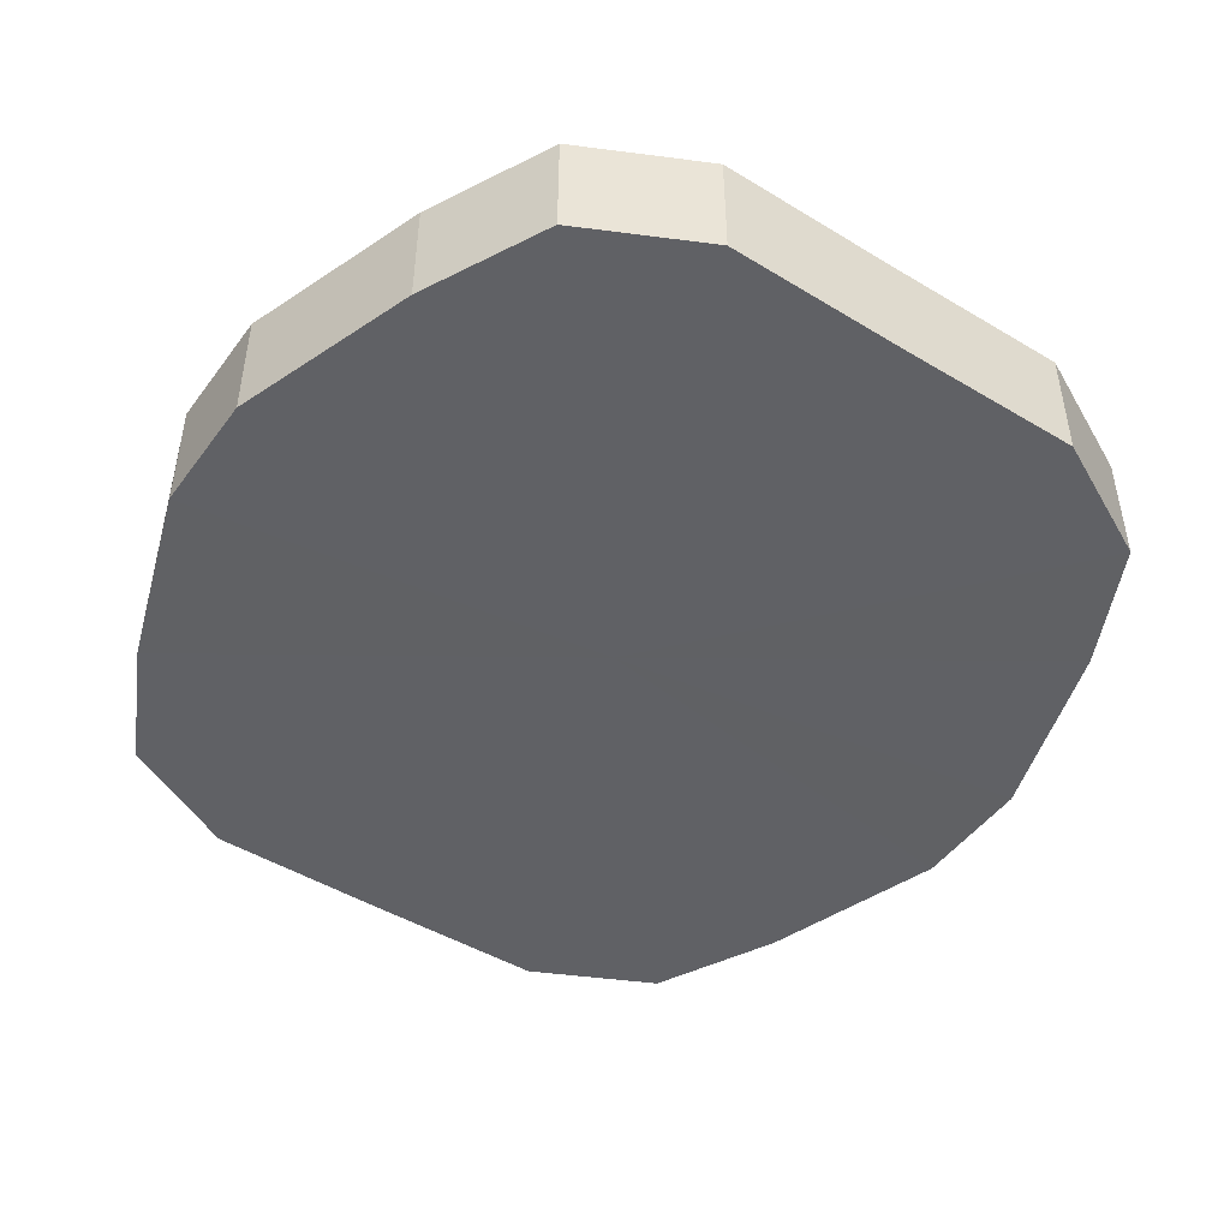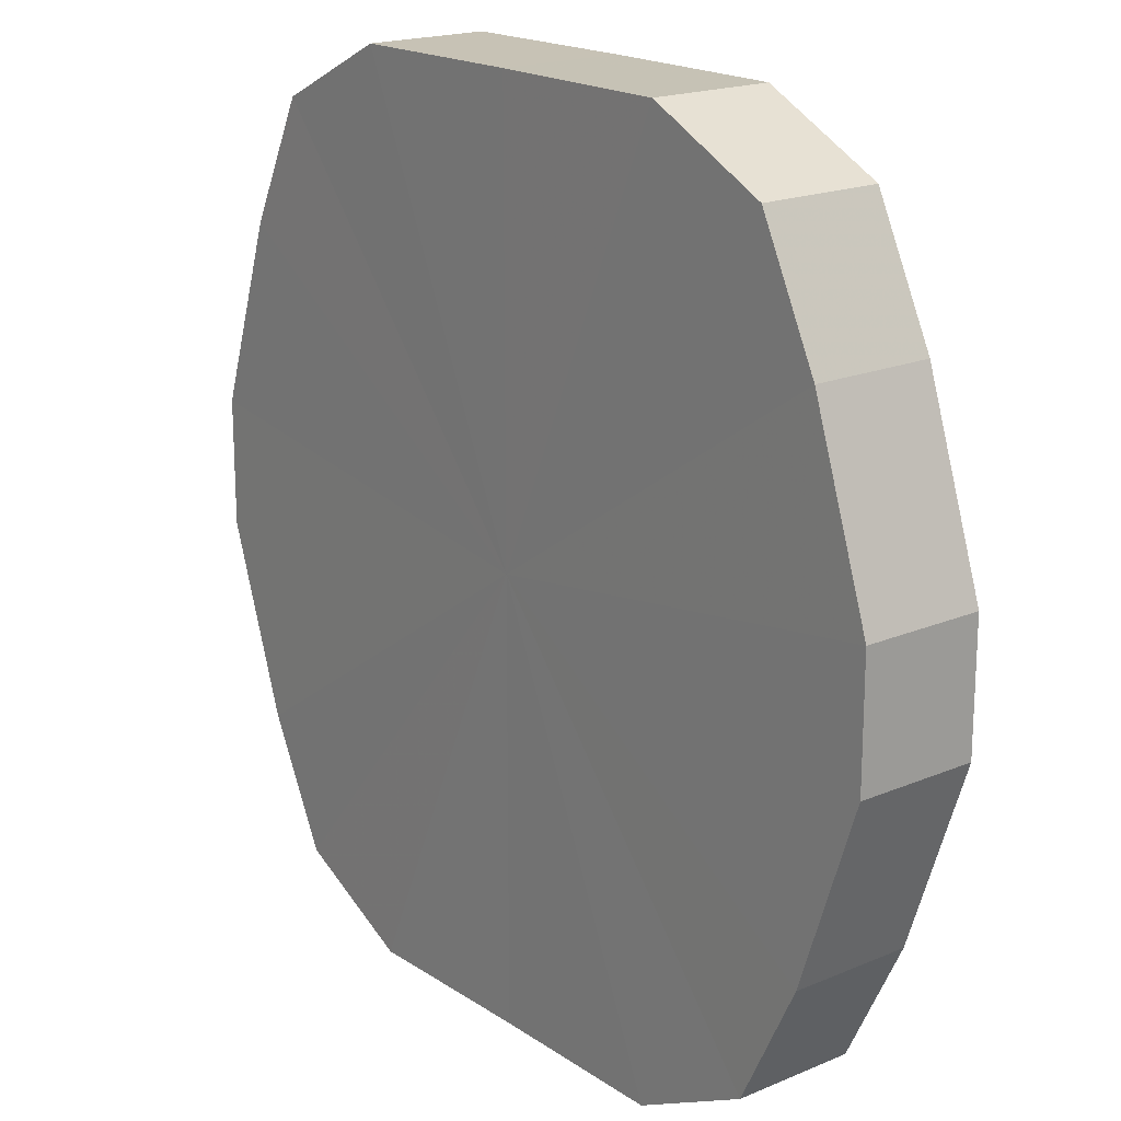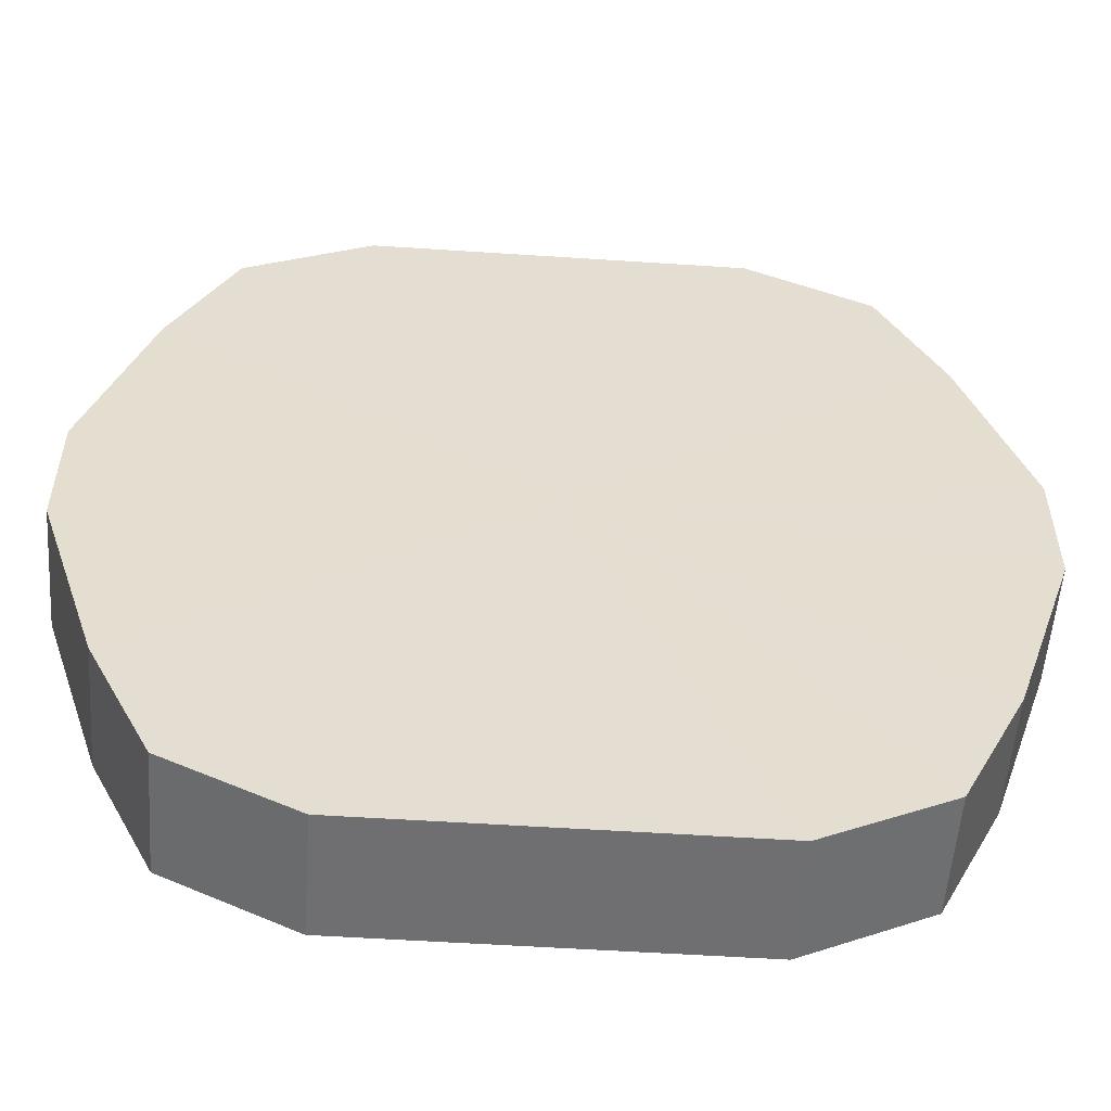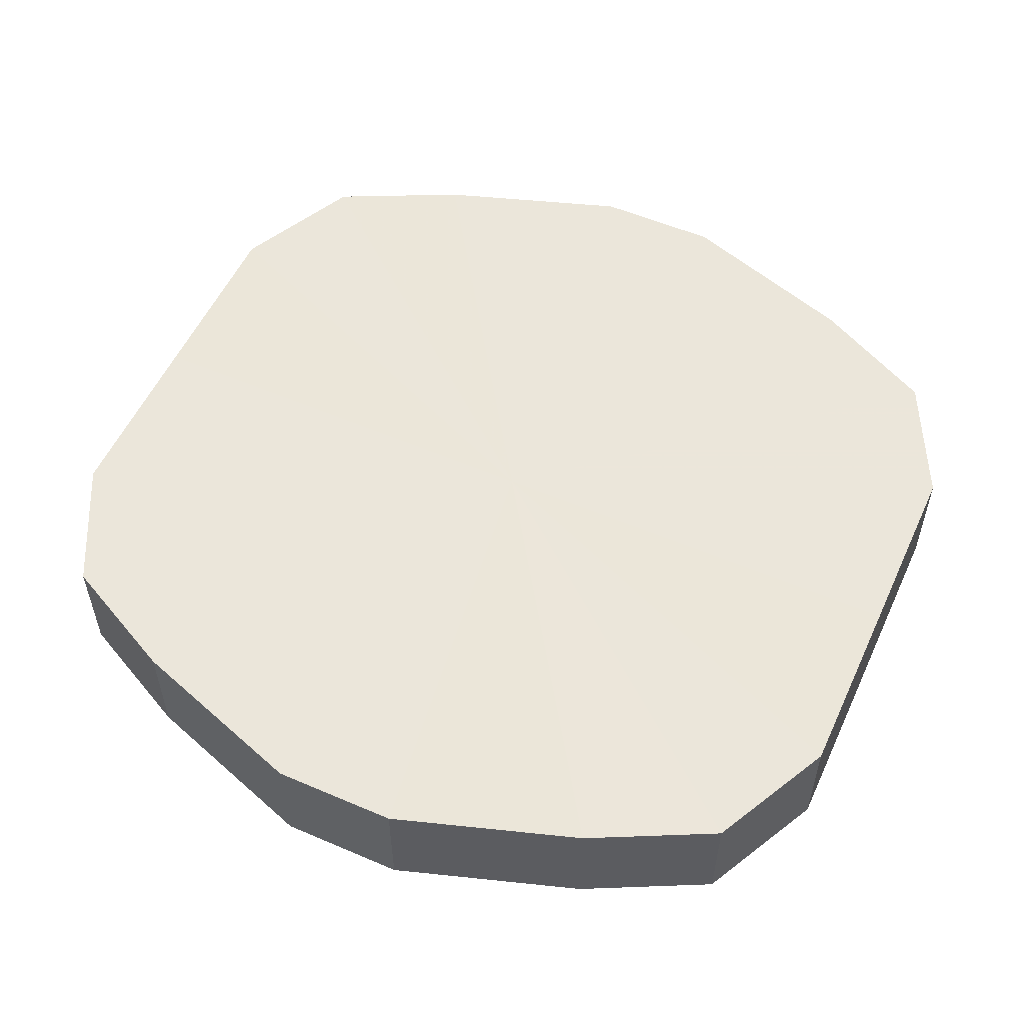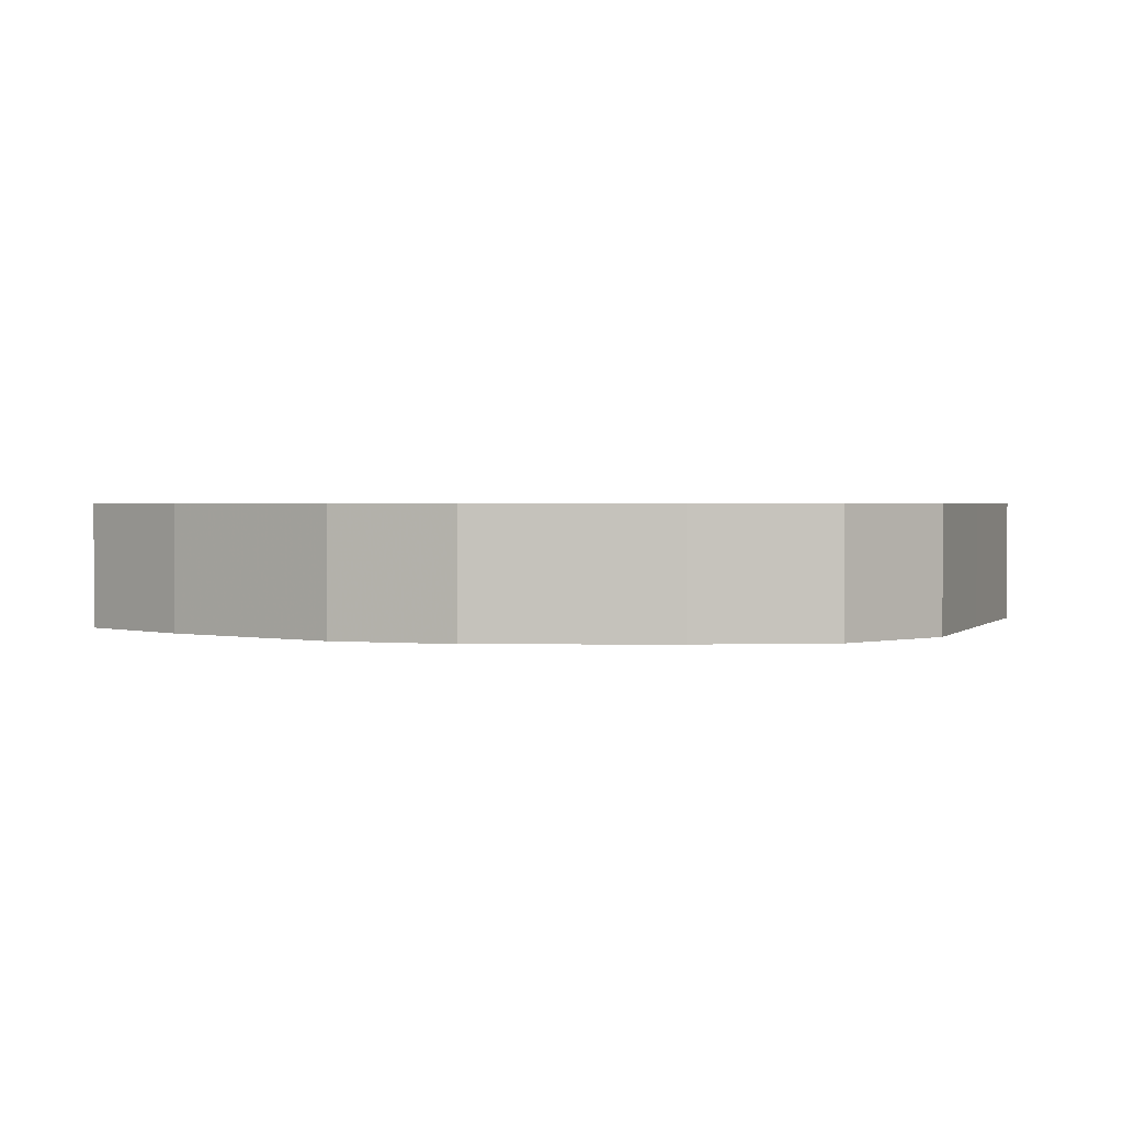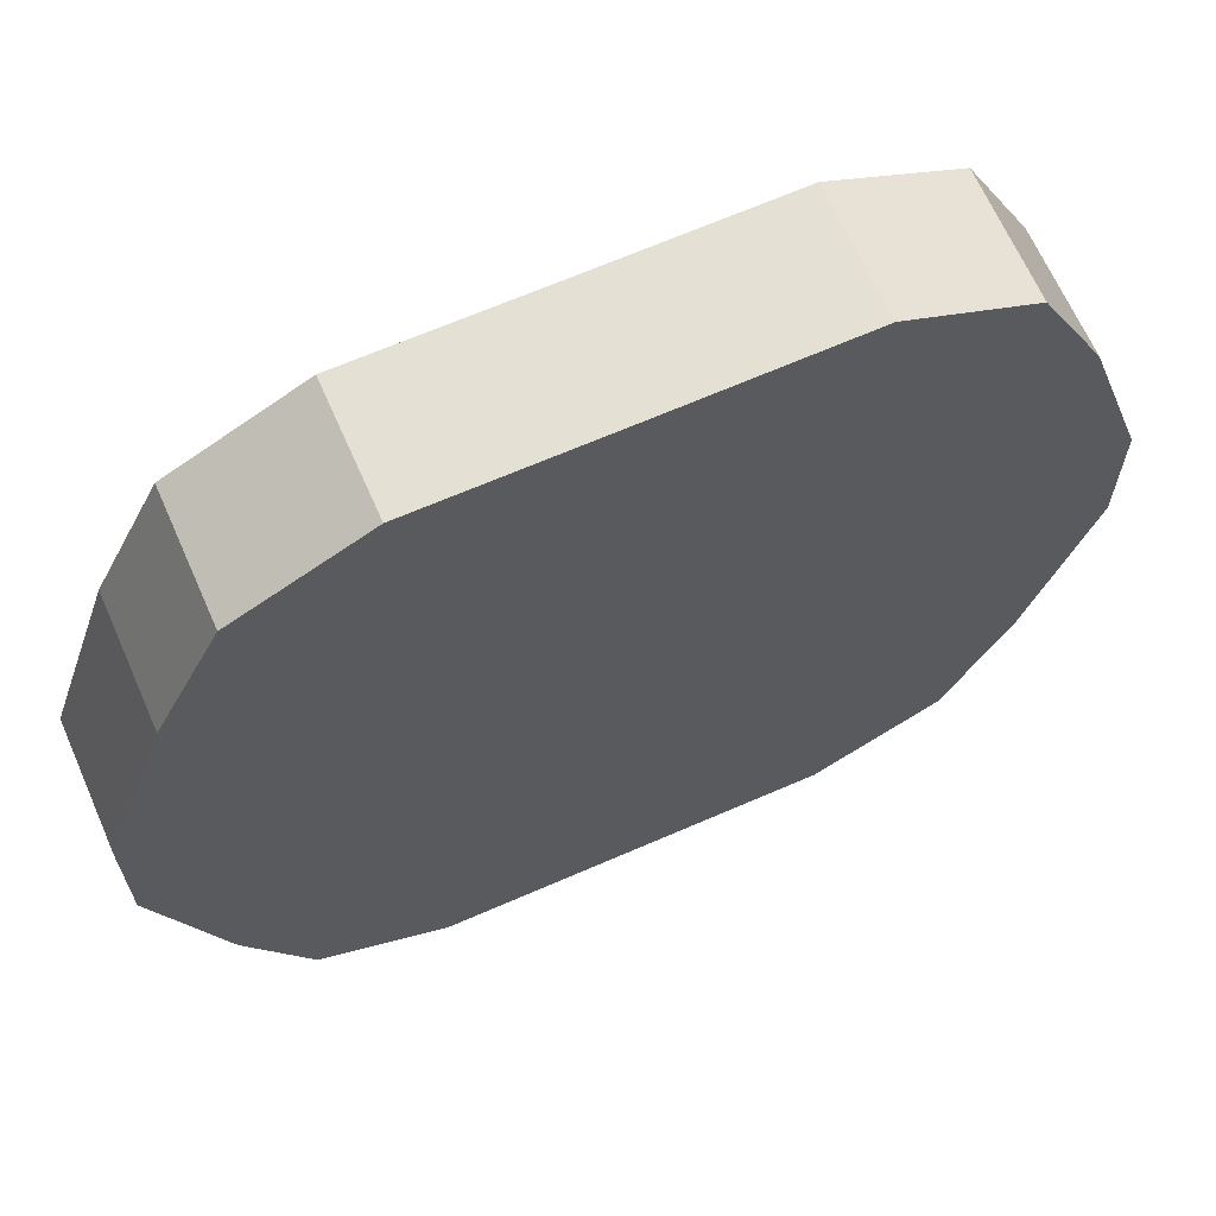
<metadata>
{"format":"obj","ext":"obj","renderer":"f3d","projection":"perspective","resolution":1024,"background":"white","views":[{"elev":-47.2,"azim":145.6,"up":"+Z"},{"elev":18.8,"azim":51.2,"up":"+Y"},{"elev":-54.8,"azim":176.0,"up":"+Y"},{"elev":54.9,"azim":114.5,"up":"+Z"},{"elev":1.4,"azim":-70.1,"up":"+Z"},{"elev":66.2,"azim":-23.8,"up":"+Y"}]}
</metadata>
<code>
o 7923
v 2174 1862 18.62
v 2174 1862 18.62
v 2174 1862 18.64
v 2174 1862 18.62
v 2174 1862 18.64
v 2174 1862 18.62
v 2174 1862 18.64
v 2174 1862 18.62
v 2174 1862 18.64
v 2174 1862 18.62
v 2174 1862 18.64
v 2174 1862 18.62
v 2174 1862 18.64
v 2174 1862 18.62
v 2174 1862 18.64
v 2174 1862 18.62
v 2174 1862 18.64
v 2174 1862 18.62
v 2174 1862 18.64
v 2174 1862 18.62
v 2174 1862 18.64
v 2174 1862 18.62
v 2174 1862 18.64
v 2174 1862 18.62
v 2174 1862 18.64
v 2174 1862 18.62
v 2174 1862 18.64
v 2174 1862 18.62
v 2174 1862 18.64
v 2174 1862 18.62
v 2174 1862 18.64
v 2174 1862 18.62
v 2174 1862 18.64
v 2174 1862 18.62
v 2174 1862 18.64
v 2174 1862 18.64
v 2174 1862 18.64
v 2174 1862 18.62
v 2174 1862 18.64
v 2174 1862 18.62
v 2174 1862 18.64
v 2174 1862 18.64
v 2174 1862 18.62
v 2174 1862 18.64
v 2174 1862 18.62
v 2174 1862 18.62
v 2174 1862 18.64
v 2174 1862 18.64
v 2174 1862 18.62
v 2174 1862 18.64
v 2174 1862 18.62
v 2174 1862 18.62
v 2174 1862 18.64
v 2174 1862 18.64
v 2174 1862 18.62
v 2174 1862 18.64
v 2174 1862 18.62
v 2174 1862 18.62
v 2174 1862 18.64
v 2174 1862 18.64
v 2174 1862 18.62
v 2174 1862 18.64
v 2174 1862 18.62
v 2174 1862 18.62
v 2174 1862 18.64
v 2174 1862 18.64
v 2174 1862 18.62
v 2174 1862 18.64
v 2174 1862 18.62
v 2174 1862 18.62
v 2174 1862 18.64
v 2174 1862 18.62
v 2174 1862 18.62
v 2174 1862 18.62
v 2174 1862 18.62
v 2174 1862 18.62
v 2174 1862 18.62
v 2174 1862 18.62
v 2174 1862 18.62
v 2174 1862 18.62
v 2174 1862 18.62
v 2174 1862 18.62
v 2174 1862 18.62
v 2174 1862 18.62
v 2174 1862 18.62
v 2174 1862 18.62
v 2174 1862 18.62
v 2174 1862 18.62
v 2174 1862 18.62
v 2174 1862 18.62
v 2174 1862 18.62
v 2174 1862 18.64
v 2174 1862 18.64
v 2174 1862 18.64
v 2174 1862 18.64
v 2174 1862 18.64
v 2174 1862 18.64
v 2174 1862 18.64
v 2174 1862 18.64
v 2174 1862 18.64
v 2174 1862 18.64
v 2174 1862 18.64
v 2174 1862 18.64
v 2174 1862 18.64
v 2174 1862 18.64
v 2174 1862 18.64
v 2174 1862 18.64
v 2174 1862 18.64
v 2174 1862 18.64
v 2174 1862 18.64
f 1 2 3
f 2 4 5
f 6 1 7
f 4 8 9
f 10 6 11
f 8 12 13
f 14 10 15
f 12 16 17
f 18 14 19
f 16 20 21
f 22 18 23
f 20 24 25
f 26 22 27
f 24 28 29
f 30 26 31
f 28 32 33
f 34 30 35
f 32 34 36
f 37 38 39
f 39 40 41
f 42 43 37
f 44 45 42
f 41 46 47
f 48 49 44
f 50 51 48
f 47 52 53
f 54 55 50
f 56 57 54
f 53 58 59
f 60 61 56
f 62 63 60
f 59 64 65
f 66 67 62
f 68 69 66
f 65 70 71
f 71 72 68
f 73 74 75
f 73 76 74
f 73 75 77
f 73 78 76
f 73 77 79
f 73 80 78
f 73 79 81
f 73 82 80
f 73 81 83
f 73 84 82
f 73 83 85
f 73 86 84
f 73 85 87
f 73 88 86
f 73 87 89
f 73 90 88
f 73 89 91
f 73 91 90
f 92 93 94
f 92 95 93
f 92 94 96
f 92 97 95
f 92 96 98
f 92 99 97
f 92 98 100
f 92 101 99
f 92 100 102
f 92 103 101
f 92 102 104
f 92 105 103
f 92 104 106
f 92 107 105
f 92 106 108
f 92 109 107
f 92 108 110
f 92 110 109

</code>
